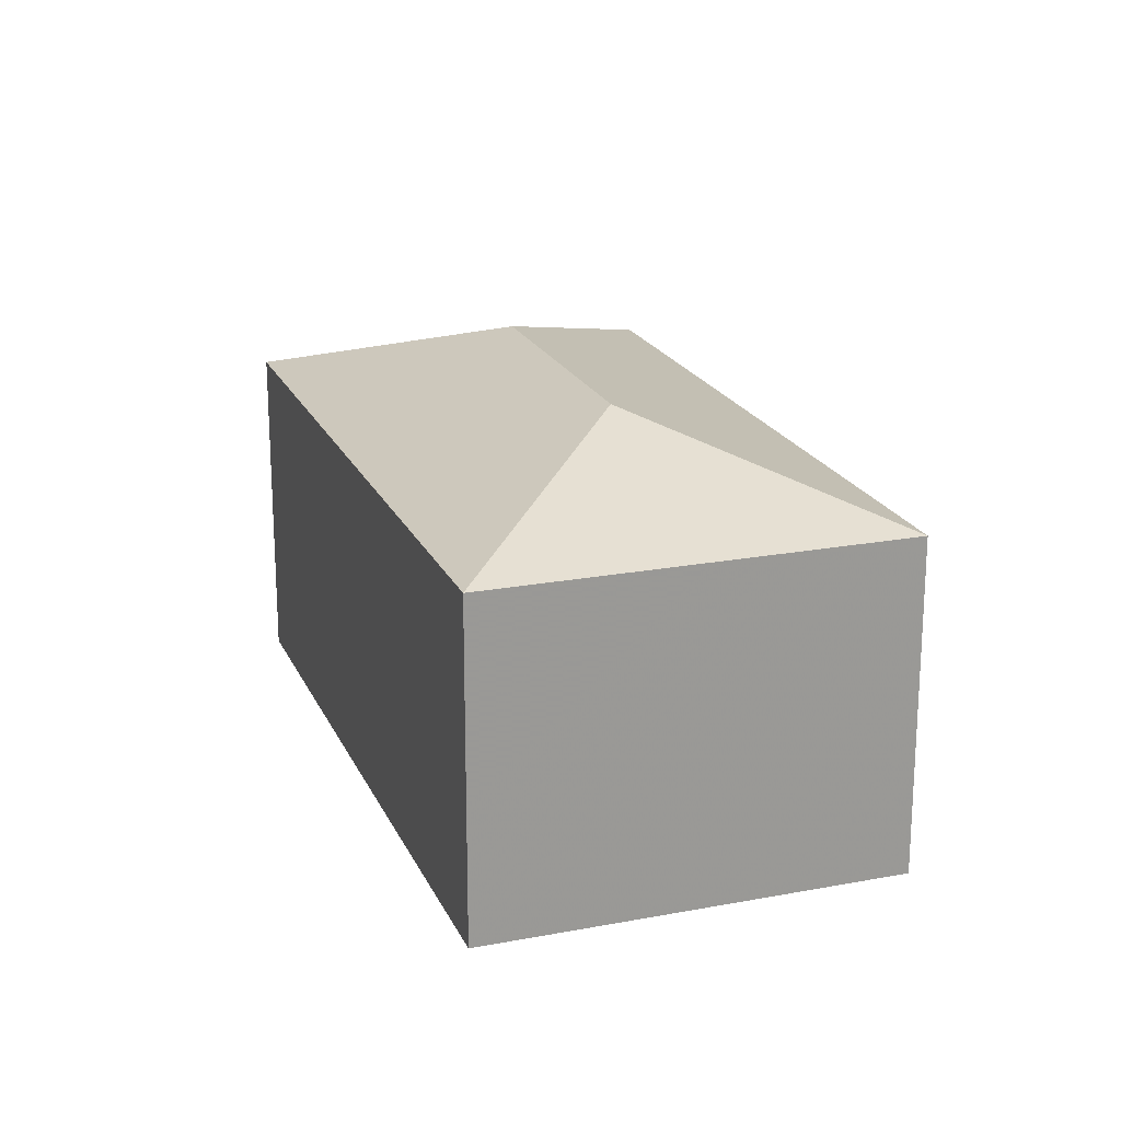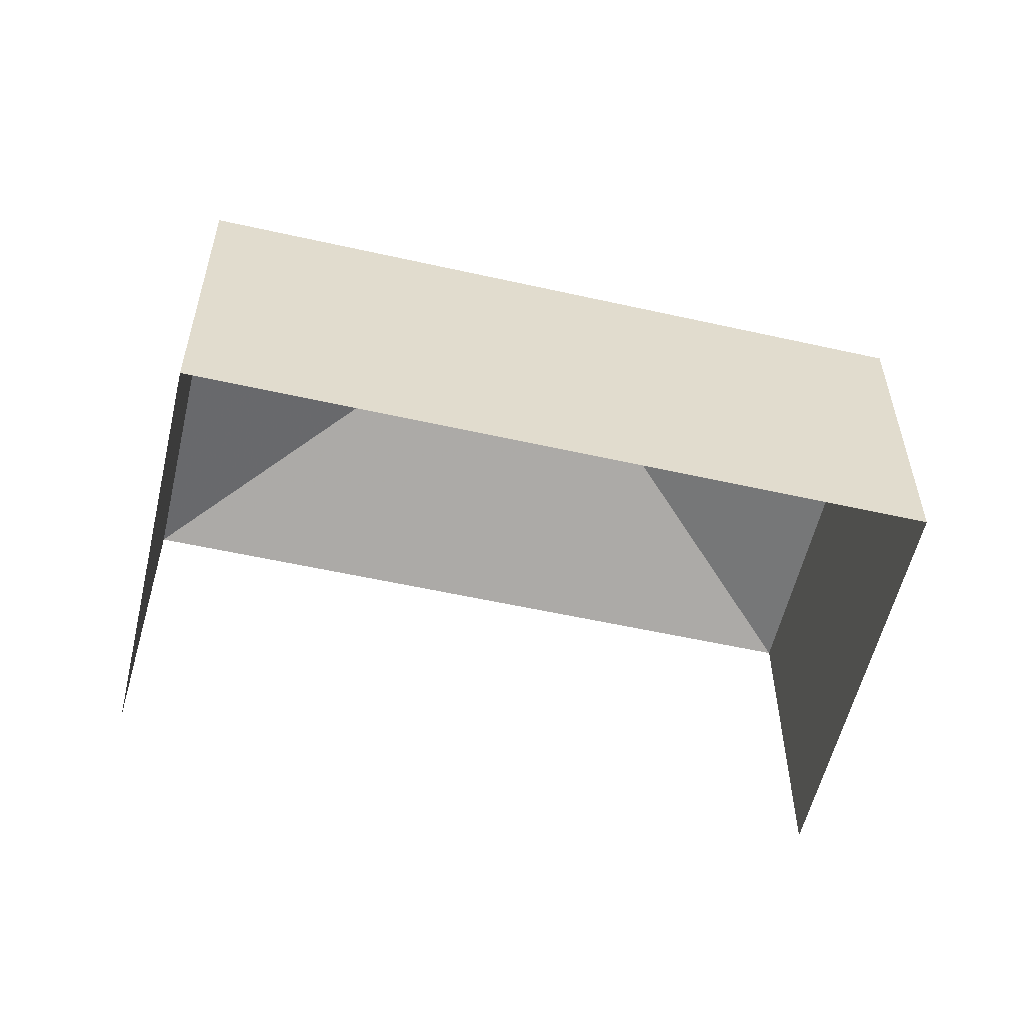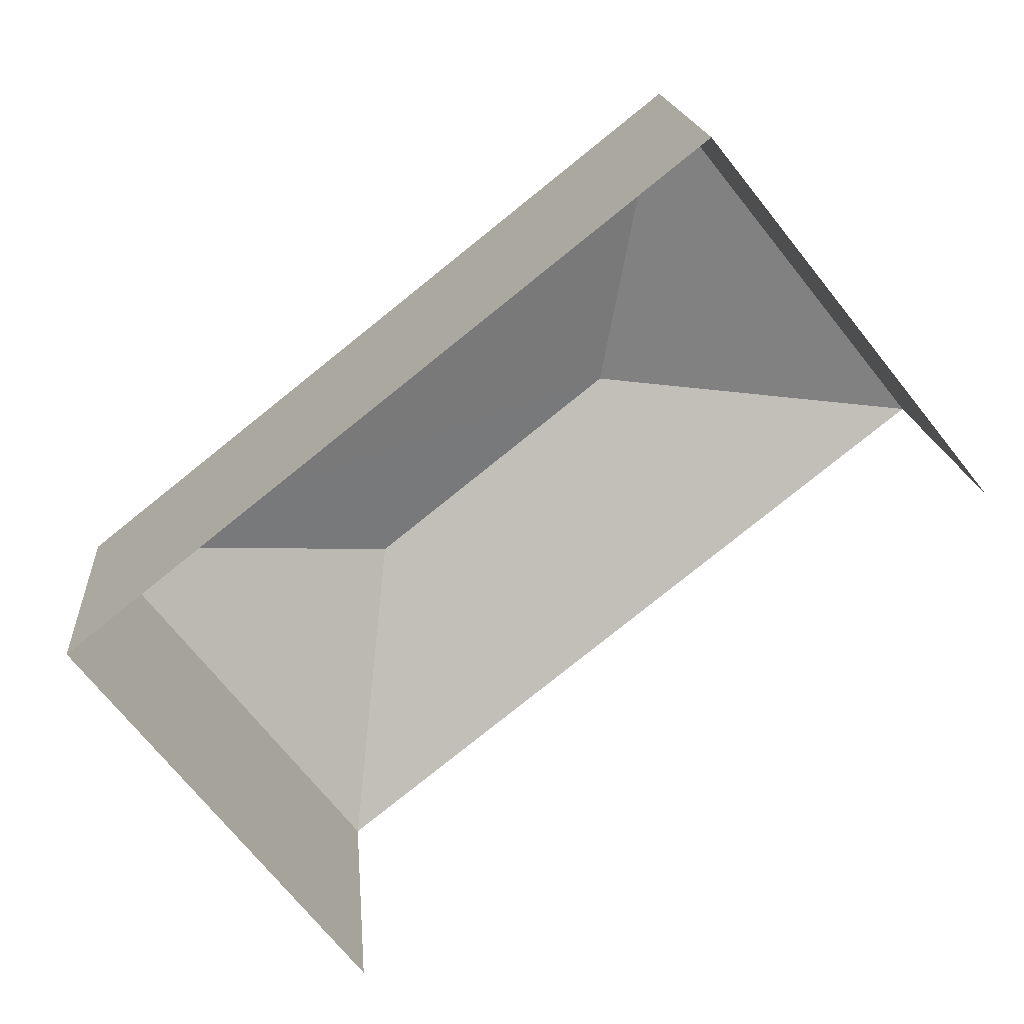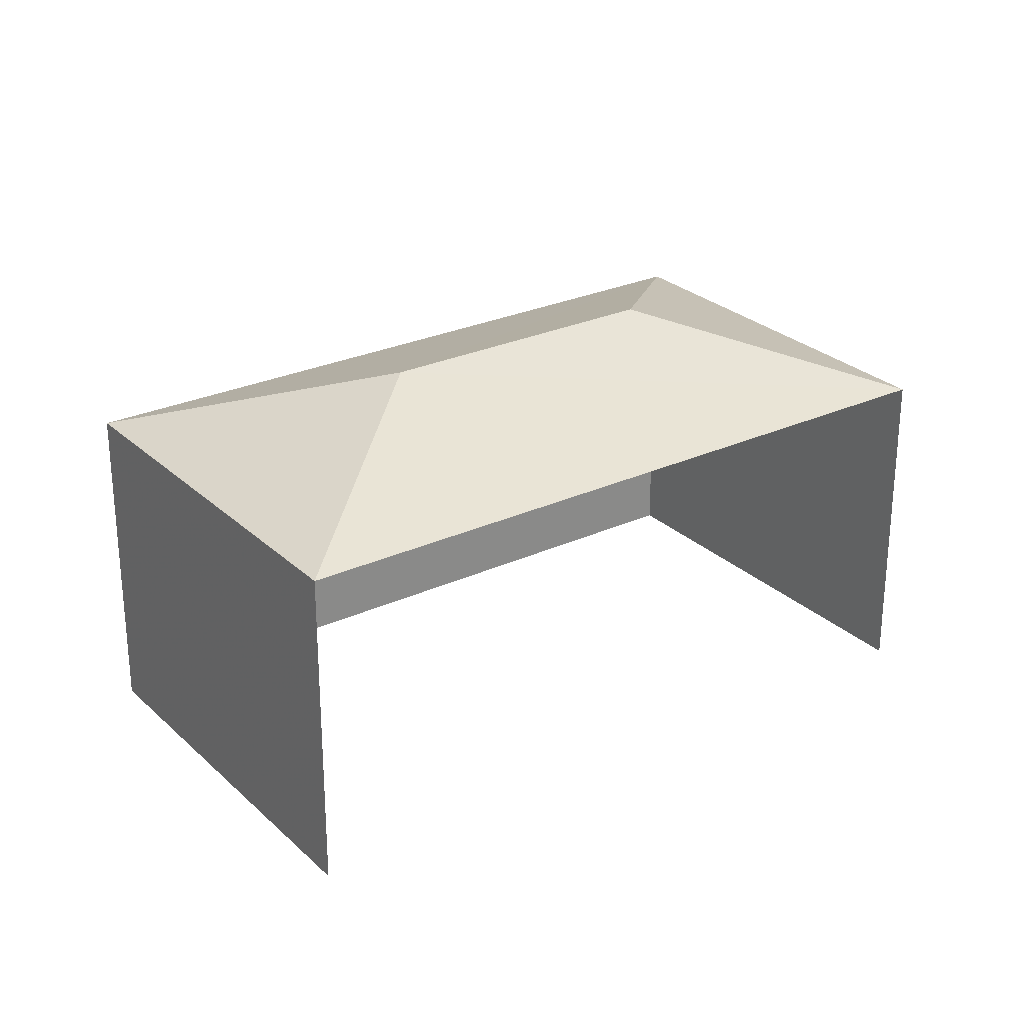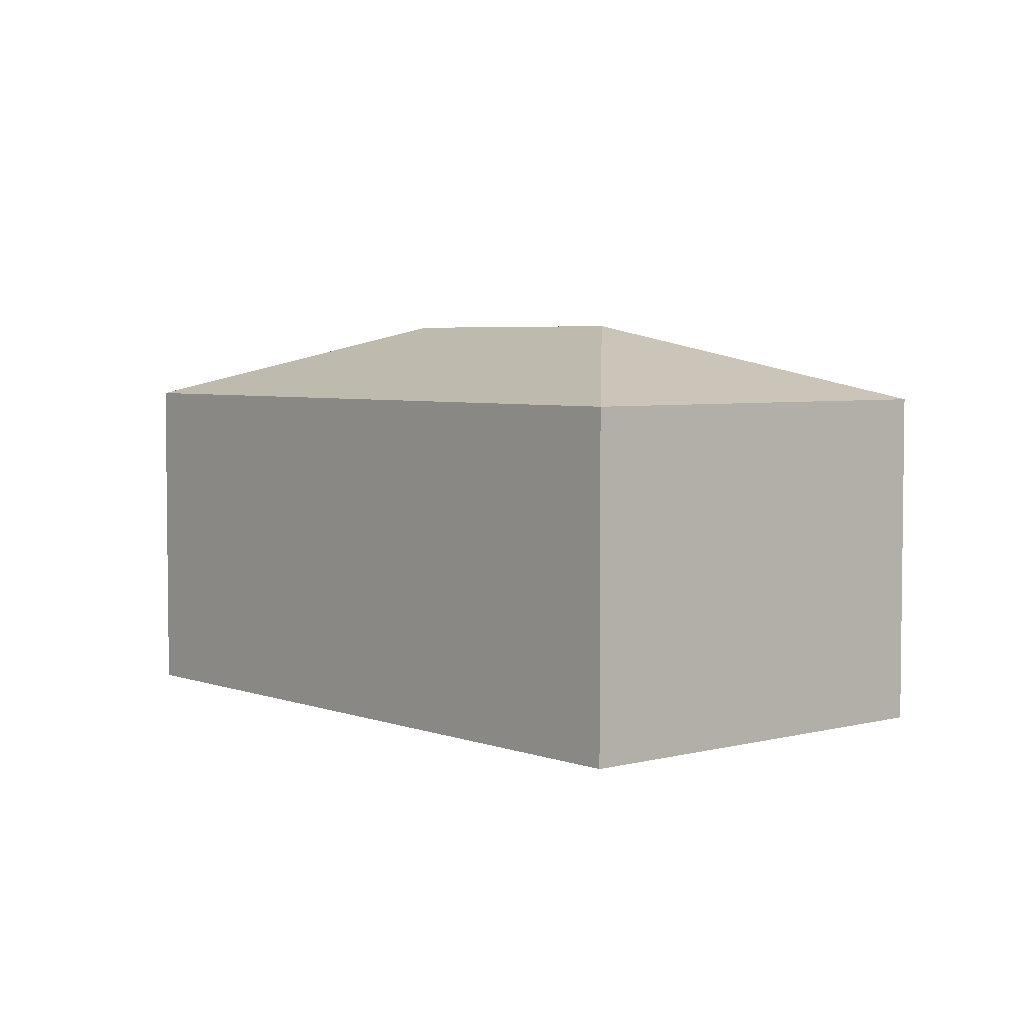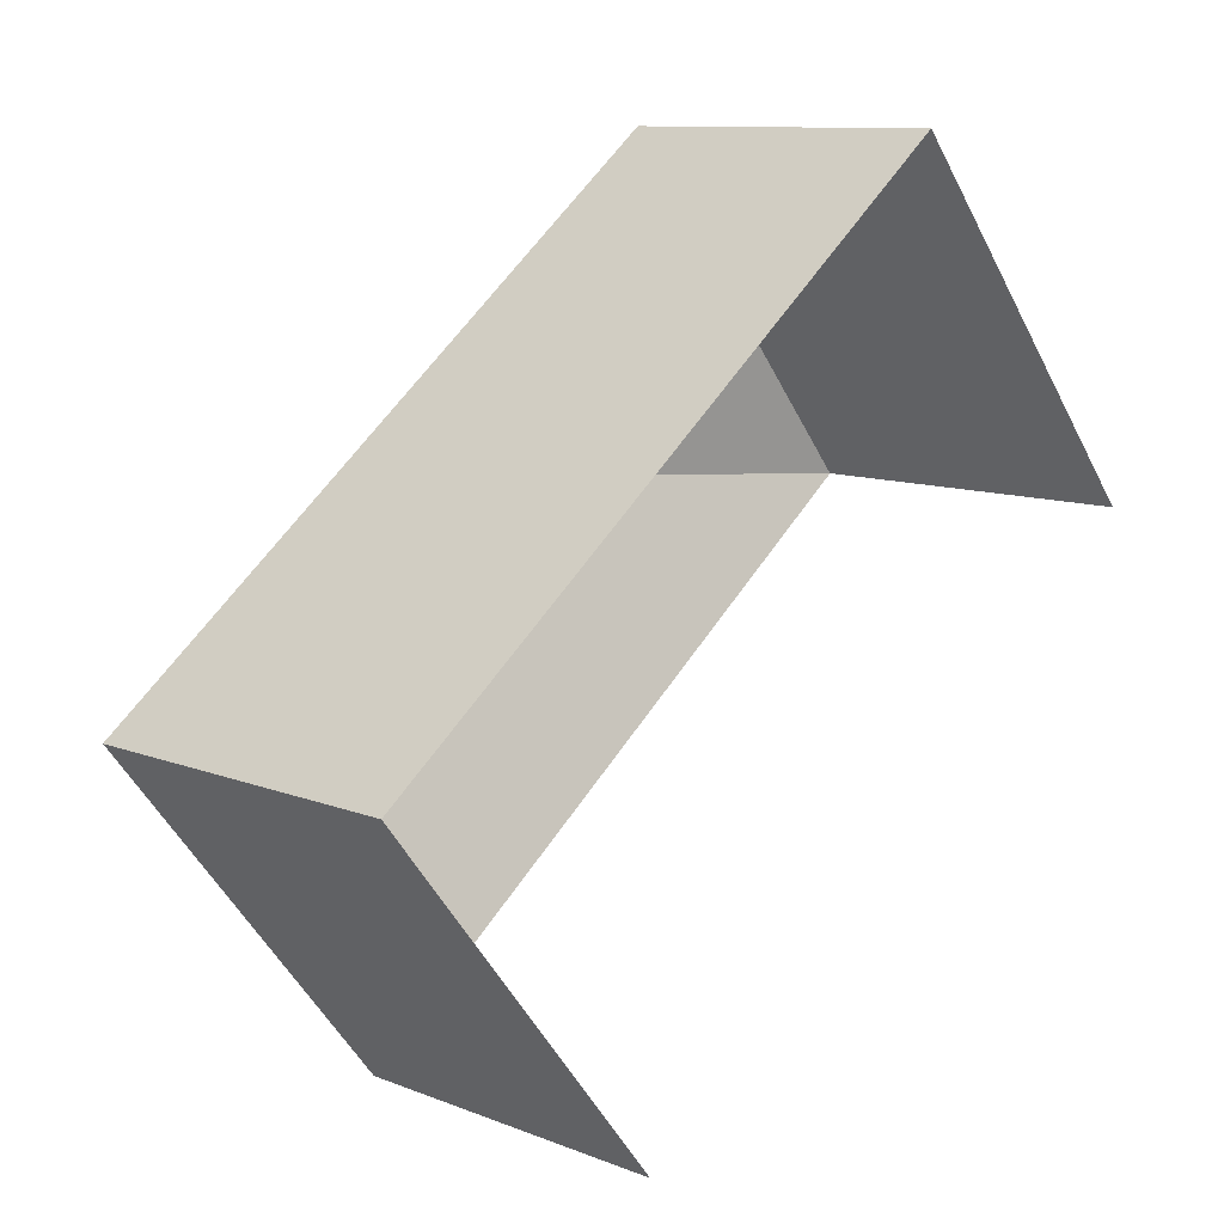
<metadata>
{"format":"obj","ext":"obj","renderer":"f3d","projection":"perspective","resolution":1024,"background":"white","views":[{"elev":20.3,"azim":-147.6,"up":"+Z"},{"elev":-56.5,"azim":128.3,"up":"+Z"},{"elev":16.6,"azim":175.5,"up":"+Y"},{"elev":27.0,"azim":-74.1,"up":"+Z"},{"elev":4.4,"azim":-169.0,"up":"+Z"},{"elev":10.1,"azim":135.2,"up":"+Y"}]}
</metadata>
<code>
v -2.244e+05 -1.284e+05 13.6
v -2.244e+05 -1.284e+05 13.6
v -2.244e+05 -1.284e+05 13.6
v -2.244e+05 -1.284e+05 13.6
v -2.244e+05 -1.284e+05 18.87
v -2.244e+05 -1.284e+05 18.87
v -2.244e+05 -1.284e+05 20.07
v -2.244e+05 -1.284e+05 20.07
v -2.244e+05 -1.284e+05 18.87
v -2.244e+05 -1.284e+05 18.87
f 1 2 3
f 1 4 2
f 10 3 2
f 10 9 3
f 5 6 7
f 8 5 7
f 7 6 9
f 8 10 5
f 7 10 8
f 7 9 10
f 5 4 1
f 6 5 1
f 6 1 3
f 9 6 3
f 5 2 4
f 5 10 2

</code>
